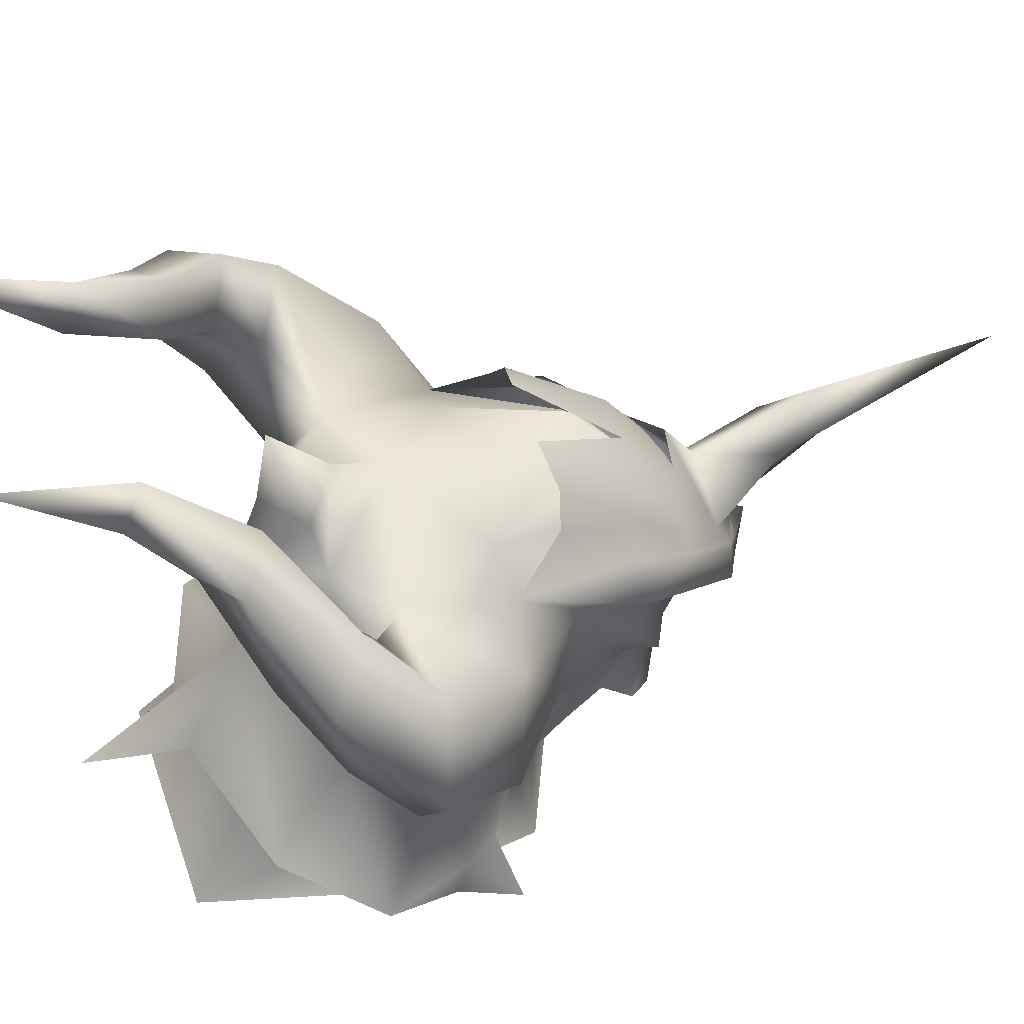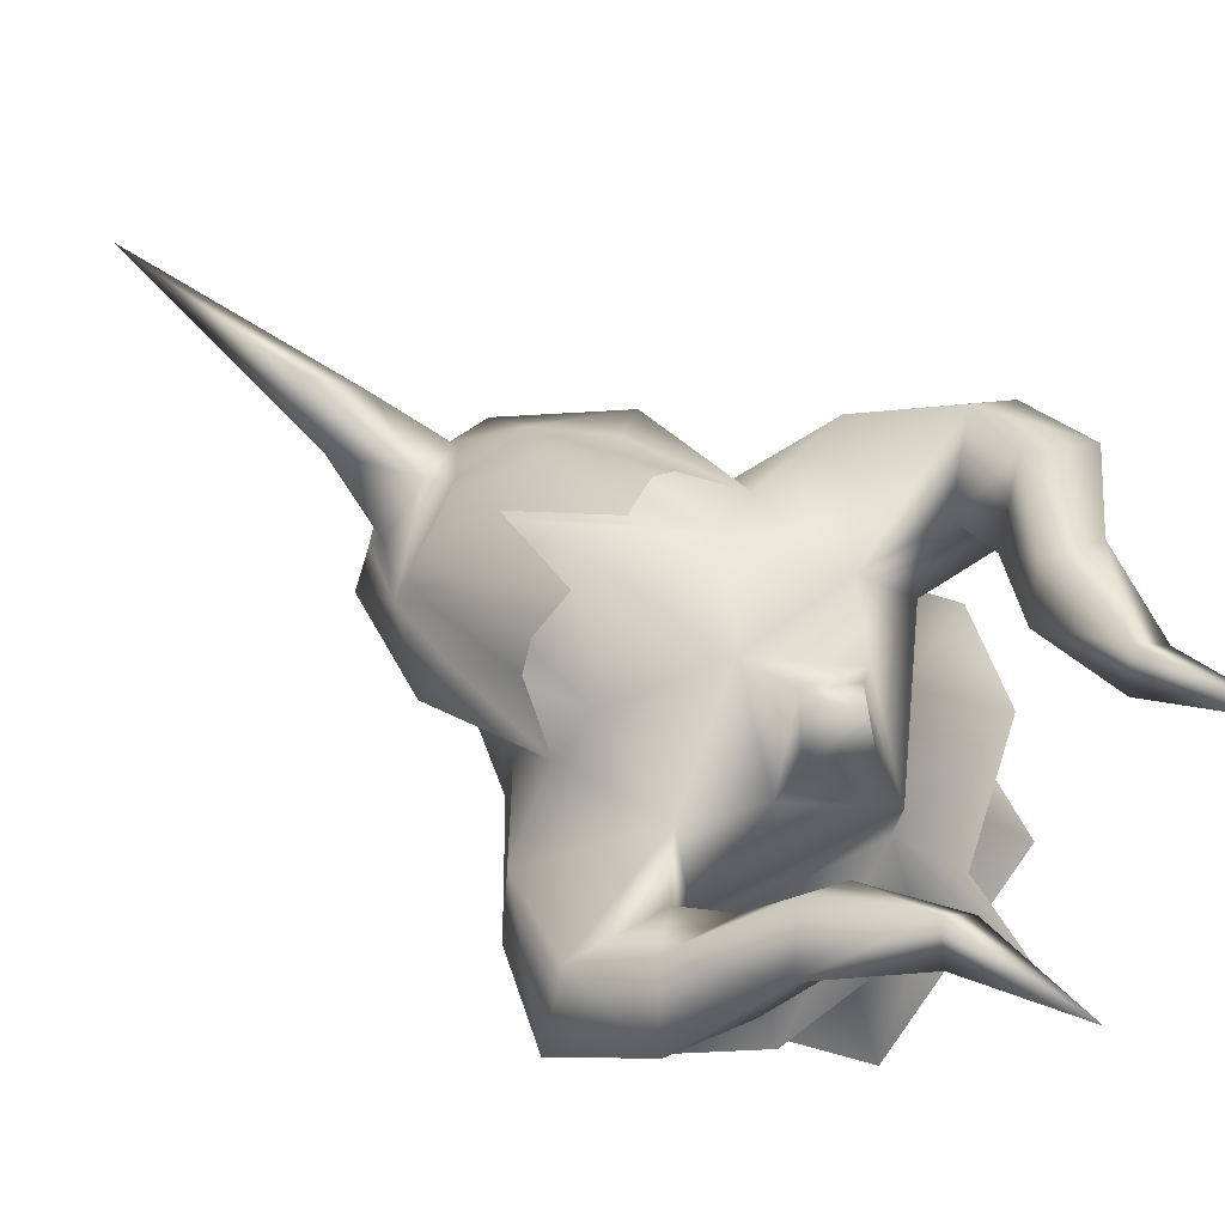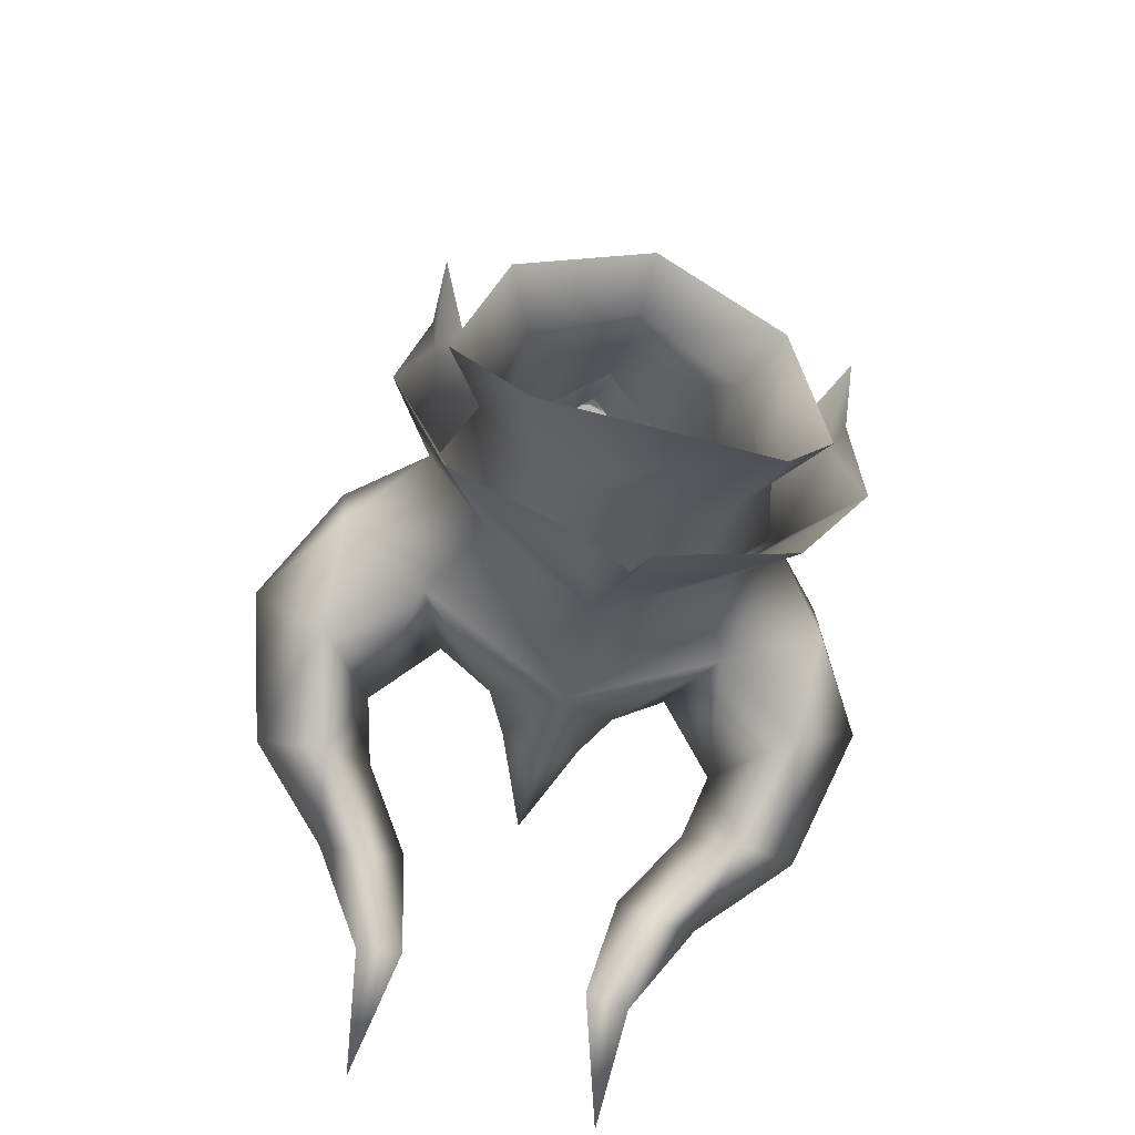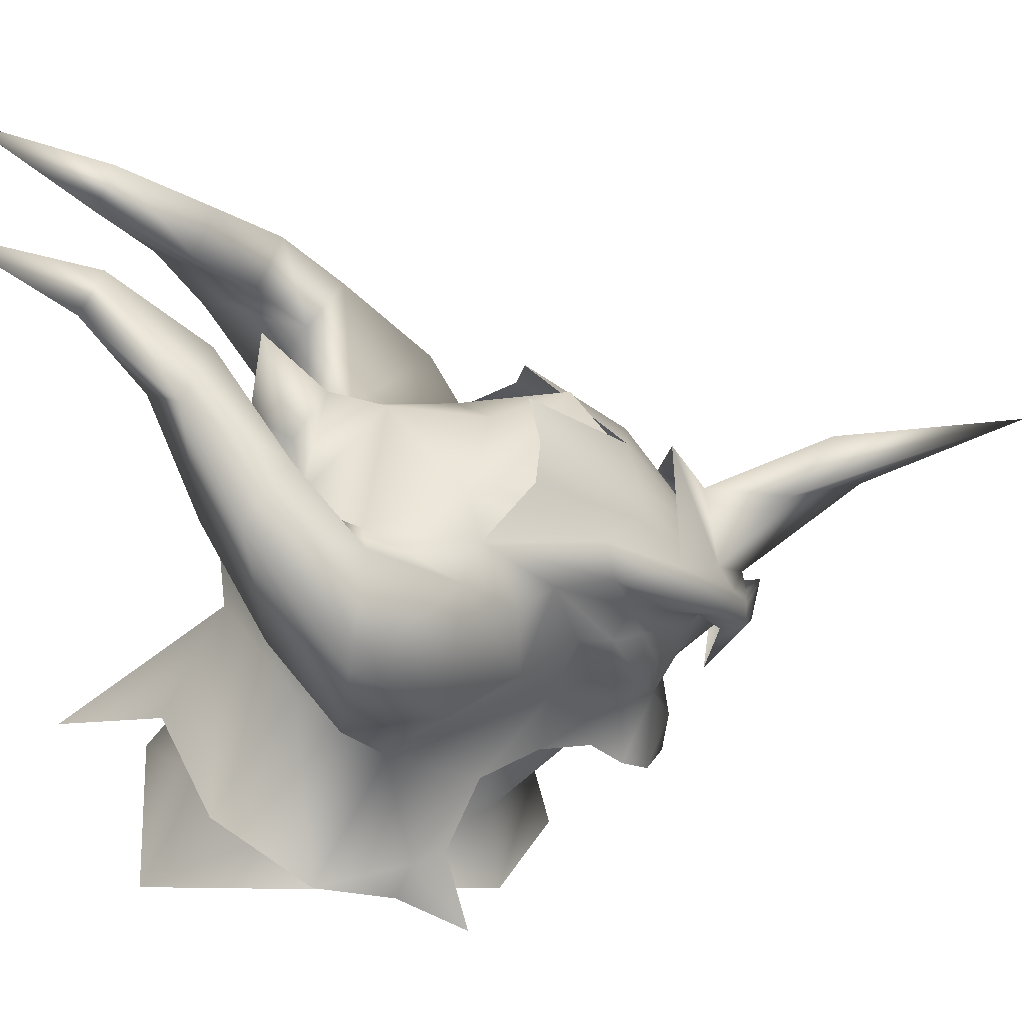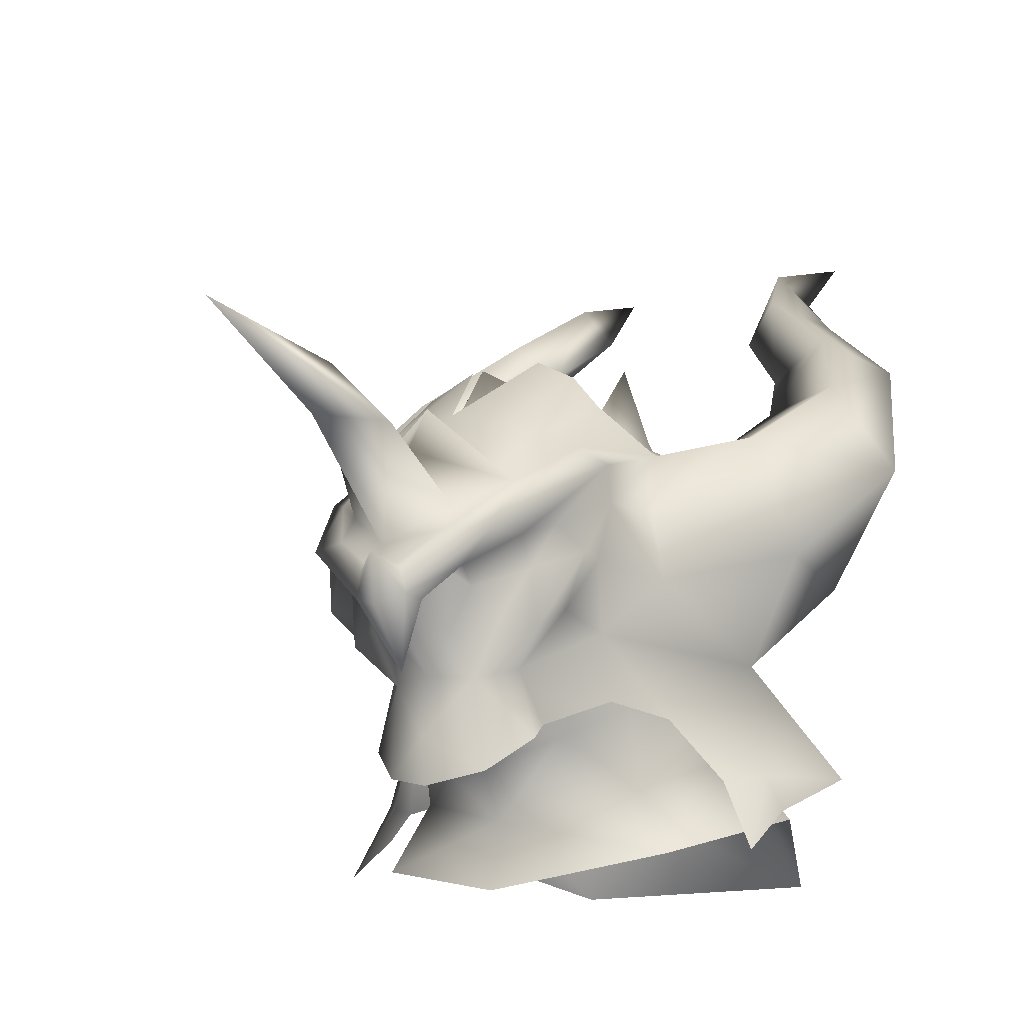
<metadata>
{"format":"obj","ext":"obj","renderer":"f3d","projection":"perspective","resolution":1024,"background":"white","views":[{"elev":51.1,"azim":-108.6,"up":"+Y"},{"elev":74.1,"azim":125.6,"up":"+Y"},{"elev":-64.4,"azim":-15.1,"up":"+Z"},{"elev":29.3,"azim":-95.0,"up":"+Y"},{"elev":-13.9,"azim":30.6,"up":"+Y"}]}
</metadata>
<code>
g mesh00
v -0.8368 57.02 4.153
v -2.15 55.96 4.34
v -0.8368 55.4 5.755
f 1 2 3
v -5.215 61.53 13.32
v -4.766 66.47 7.754
v -6.112 64.69 7.367
v 2.417 53.69 17.49
v 1.834 50.67 16.3
v 3.167 52.91 16.24
v 6.112 64.69 7.367
v 4.766 66.47 7.754
v 3.833 62.54 13.6
v 2.251 58.21 16.86
v 4.036 58.61 16.25
v 5.215 61.53 13.32
v -3.167 52.91 16.24
v -1.834 50.67 16.3
v -2.417 53.69 17.49
v -3.833 62.54 13.6
v -4.036 58.61 16.25
v -2.251 58.21 16.86
f 4 5 6
f 7 8 9
f 10 11 12
f 13 14 12
f 12 14 15
f 12 15 10
f 16 17 18
f 5 4 19
f 19 4 20
f 19 20 21
v 4.382 45.59 8.898
v 6.885 43.28 4.281
v 6.907 47.69 5.266
v 0 41.41 7.964
v -8.972 39.4 5.077
v 0 37.5 8.886
v -5.134 45.64 -11.95
v 0 53.94 -9.941
v 5.134 45.64 -11.95
v 6.628 52.24 -5.981
v 5.134 45.64 -11.95
v 6.628 52.24 -5.981
v 9.195 45.77 -3.548
v 10.77 50.63 -1.226
v 6.885 43.28 4.281
v 6.907 47.69 5.266
v 6.885 43.28 4.281
v 0 41.41 7.964
v 8.972 39.4 5.077
v 6.885 43.28 4.281
v 8.972 39.4 5.077
v 9.195 45.77 -3.548
v 11.94 42.14 -4.507
v 5.134 45.64 -11.95
v 7.342 39.62 -15.79
v -6.628 52.24 -5.981
v 0 53.94 -9.941
v -5.134 45.64 -11.95
v -6.885 43.28 4.281
v -6.907 47.69 5.266
v -9.195 45.77 -3.548
v 6.885 43.28 4.281
v 4.382 45.59 8.898
v 0 41.41 7.964
v 0 44.25 9.837
v -4.382 45.59 8.898
v -6.907 47.69 5.266
v -10.77 50.63 -1.226
v -9.195 45.77 -3.548
v -6.628 52.24 -5.981
v -5.134 45.64 -11.95
v -6.885 43.28 4.281
v -6.907 47.69 5.266
v 5.134 45.64 -11.95
v 7.342 39.62 -15.79
v -5.134 45.64 -11.95
v -7.342 39.62 -15.79
v -5.134 45.64 -11.95
v -7.342 39.62 -15.79
v -11.94 42.14 -4.507
v -6.885 43.28 4.281
v -8.972 39.4 5.077
f 22 23 24
f 25 26 27
f 28 29 30
f 30 29 31
f 32 33 34
f 34 33 35
f 34 35 36
f 36 35 37
f 38 39 40
f 40 39 27
f 41 42 43
f 43 42 44
f 43 44 45
f 45 44 46
f 47 48 49
f 50 51 52
f 53 54 55
f 55 54 56
f 55 56 57
f 58 59 60
f 60 59 61
f 60 61 62
f 26 25 63
f 63 25 57
f 63 57 64
f 65 66 67
f 67 66 68
f 69 70 52
f 52 70 71
f 52 71 72
f 72 71 73
v 6.992 61.27 11.19
v 9.022 59.88 11.53
v 8.118 62.21 4.201
v 7.655 55.19 11.64
v 6.305 52.12 11.53
v 7.333 55.19 9.644
v 5.363 63.87 3.749
v 8.118 62.21 4.201
v 7.409 63.01 -2.236
v 4.382 45.59 8.898
v 5.839 52.08 11.13
v 0 48.5 15
v -3.987 63.47 -5.422
v -2.464 66.05 -5.782
v 0 60.27 -10.31
v -6.992 61.27 11.19
v -6.112 64.69 7.367
v -8.118 62.21 4.201
v -4.024 48.86 12.67
v -4.467 46.06 10.84
v -5.029 45.04 12.66
v -3.833 62.54 13.6
v -2.202 67.89 7.341
v -4.766 66.47 7.754
v 0 44.25 9.837
v 13.62 62.92 2.806
v 8.118 62.21 4.201
v 8.892 58.33 6.097
v -1.834 50.67 16.3
v -2.449 48.18 14.76
v 0 48.38 15.55
v 0 54.76 20.18
v -1.897 60.76 22.4
v -3.07 57.01 18.24
v -3.07 57.01 18.24
v -5.524 58.53 15.68
v -3.305 55.48 19.11
v -13.62 62.92 2.806
v -8.892 58.33 6.097
v -8.118 62.21 4.201
v 8.602 76.92 -16.49
v 5.783 76.57 -16.28
v 7.625 81.39 -22.99
v 7.141 78.73 -15.05
v 11.22 50.6 -1.358
v 6.907 52.28 -6.312
v 9.553 57.95 -4.816
v 4.172 51.56 14.66
v 2.449 48.18 14.76
v 5.949 50.9 13.76
v 4.024 48.86 12.67
v 5.524 58.53 15.68
v 5.949 50.9 13.76
v 5.287 54.11 13.63
v 3.305 55.48 19.11
v 5.619 55.38 18.25
v 5.524 58.53 15.68
v 3.173 53.9 17.13
v 5.589 55.73 14.98
v 9.022 59.88 11.53
v 8.637 46.98 3.995
v 6.811 51.28 8.348
v 9.543 54.44 6.211
v 3.173 53.9 17.13
v 1.548 51.97 20.26
v 1.622 51.91 18.72
v 0 53.11 20.54
v 1.26 53.39 20.31
v 3.305 55.48 19.11
v 0 54.76 20.18
v 6.907 52.28 -6.312
v 10.76 46.71 -11.32
v 0 54 -10.19
v 2.056 47.8 -14.12
v 0 46.37 -20.34
v 1.834 50.67 16.3
v 2.417 53.69 17.49
v 0 52.23 19.77
v 2.464 66.05 -5.782
v 0 66.4 -8.131
v 0 71.47 -7.254
v 4.036 58.61 16.25
v 5.524 58.53 15.68
v 5.215 61.53 13.32
v 6.992 61.27 11.19
v 6.112 64.69 7.367
v 8.118 62.21 4.201
v 7.418 58.7 8.332
v 7.655 55.19 11.64
v 6.472 56.64 12.75
v 6.512 59.36 11.93
v 5.589 55.73 14.98
v 6.472 56.64 12.75
v 7.418 58.7 8.332
v 3.07 57.01 18.24
v 1.897 60.76 22.4
v 0 60.49 17.74
v 0 63.52 25.12
v 9.553 57.95 -4.816
v 7.409 63.01 -2.236
v 11.19 66.35 -4.66
v 10.9 43.61 1.858
v 13.04 39.56 2.949
v 12.58 44.07 -0.2175
v 13.08 42.15 -1.126
v 14.7 44.4 -5.753
v 6.305 52.12 11.53
v 4.024 48.86 12.67
v 6.811 51.28 8.348
v 6.931 47.6 7.561
v 8.637 46.98 3.995
v 5.619 55.38 18.25
v 3.305 55.48 19.11
v 1.26 53.39 20.31
v 0 54.19 21.28
v 1.548 51.97 20.26
v 1.26 53.39 20.31
v 4.766 66.47 7.754
v 2.202 67.89 7.341
v 3.833 62.54 13.6
v 0 63.59 13.19
v 2.251 58.21 16.86
v 6.565 51.28 8.089
v 6.907 47.69 5.266
v 10.77 50.63 -1.226
v -8.602 76.92 -16.49
v -7.141 78.73 -15.05
v -7.625 81.39 -22.99
v -5.783 76.57 -16.28
v -6.305 52.12 11.53
v -6.811 51.28 8.348
v -9.553 57.95 -4.816
v -6.907 52.28 -6.312
v -11.22 50.6 -1.358
v -6.305 52.12 11.53
v -4.024 48.86 12.67
v -5.949 50.9 13.76
v -2.449 48.18 14.76
v -4.172 51.56 14.66
v -2.417 53.69 17.49
v -3.173 53.9 17.13
v -3.167 52.91 16.24
v -5.589 55.73 14.98
v -5.524 58.53 15.68
v -6.992 61.27 11.19
v -9.022 59.88 11.53
v -8.118 62.21 4.201
v -5.287 54.11 13.63
v -5.949 50.9 13.76
v -7.655 55.19 11.64
v -7.333 55.19 9.644
v 5.589 55.73 14.98
v 3.173 53.9 17.13
v 3.167 52.91 16.24
v -5.524 58.53 15.68
v -5.619 55.38 18.25
v -3.305 55.48 19.11
v -9.022 59.88 11.53
v -5.589 55.73 14.98
v -3.173 53.9 17.13
v -1.622 51.91 18.72
v 0 48.21 18.13
v -1.548 51.97 20.26
v 0 51.4 20.87
v -8.637 46.98 3.995
v -6.811 51.28 8.348
v -9.543 54.44 6.211
v -1.622 51.91 18.72
v -1.548 51.97 20.26
v -3.173 53.9 17.13
v -2.056 47.8 -14.12
v -10.76 46.71 -11.32
v -6.907 52.28 -6.312
v -2.251 58.21 16.86
v 0 57.81 17.34
v 0 67.69 -3.792
v -5.215 61.53 13.32
v -5.524 58.53 15.68
v -4.036 58.61 16.25
v -6.472 56.64 12.75
v -7.655 55.19 11.64
v -7.418 58.7 8.332
v -6.512 59.36 11.93
v -5.363 63.87 3.749
v -8.118 62.21 4.201
v -7.409 63.01 -2.236
v -7.418 58.7 8.332
v -6.472 56.64 12.75
v -5.589 55.73 14.98
v 0 60.35 26.89
v 0 64.14 36.18
v 3.552 61.31 12.55
v 0 67.05 9.889
v 0 61.94 13.8
v -3.552 61.31 12.55
v -11.19 66.35 -4.66
v -10.18 69.28 -7.618
v -14.15 70.95 -5.91
v -9.142 75.1 -9.669
v -12.11 73.53 -11.45
v -10.77 50.63 -1.226
v -6.907 47.69 5.266
v -6.565 51.28 8.089
v -4.382 45.59 8.898
v -14.7 44.4 -5.753
v -13.08 42.15 -1.126
v -12.58 44.07 -0.2175
v -13.04 39.56 2.949
v -10.9 43.61 1.858
v -6.931 47.6 7.561
v -8.637 46.98 3.995
v -1.26 53.39 20.31
v -3.305 55.48 19.11
v -5.619 55.38 18.25
v -15.08 60.79 -7.627
v -15.38 55.12 -3.933
v -19.6 61.59 -3.433
v -15.71 56.01 1.834
v -5.839 52.08 11.13
v 10.76 46.71 -11.32
v 11.22 50.6 -1.358
v 8.637 46.98 3.995
v 0 65.65 5.395
v 0 66.62 -0.4262
v 3.987 63.47 -5.422
v 0 60.27 -10.31
v 0 54 -10.19
v 6.305 52.12 11.53
v 7.333 55.19 9.644
v 7.418 58.7 8.332
v 8.892 58.33 6.097
v 9.092 72.5 -13.25
v 12.11 73.53 -11.45
v 13.22 67.09 -10.75
v 17.38 69 -8.49
v 15.08 60.79 -7.627
v 19.6 61.59 -3.433
v 15.38 55.12 -3.933
v 15.71 56.01 1.834
v 16.23 66.81 -2.298
v 14.15 70.95 -5.91
v 10.18 69.28 -7.618
v 9.142 75.1 -9.669
v 6.916 73.07 -10.94
v -2.965 43.18 14.44
v 0 42.43 15.75
v 0 44.99 16.1
v 2.965 43.18 14.44
v 2.449 48.18 14.76
v 5.029 45.04 12.66
v 4.467 46.06 10.84
v -4.172 51.56 14.66
v -5.287 54.11 13.63
v -6.472 56.64 12.75
v -8.637 46.98 3.995
v -11.22 50.6 -1.358
v -10.76 46.71 -11.32
v 0 66.62 -0.4262
v 3.987 63.47 -5.422
v -8.892 58.33 6.097
v -7.418 58.7 8.332
v -7.333 55.19 9.644
v -6.305 52.12 11.53
v 11.22 50.6 -1.358
v 9.543 54.44 6.211
v -13.22 67.09 -10.75
v -17.38 69 -8.49
v -16.23 66.81 -2.298
v -7.409 63.01 -2.236
v -1.26 53.39 20.31
v 1.622 51.91 18.72
v 0 63.33 15.79
v 0 60.49 17.74
v 5.524 58.53 15.68
v 3.07 57.01 18.24
v -1.26 53.39 20.31
v -3.987 63.47 -5.422
v 4.172 51.56 14.66
v 5.287 54.11 13.63
v 6.472 56.64 12.75
v -9.543 54.44 6.211
v -11.22 50.6 -1.358
v -9.553 57.95 -4.816
v -6.916 73.07 -10.94
v -9.092 72.5 -13.25
f 74 75 76
f 77 78 79
f 80 81 82
f 83 84 85
f 86 87 88
f 89 90 91
f 92 93 94
f 95 96 97
f 85 98 83
f 99 100 101
f 102 103 104
f 105 106 107
f 108 109 110
f 111 112 113
f 114 115 116
f 116 115 117
f 116 117 114
f 118 119 120
f 121 122 123
f 123 122 124
f 123 124 78
f 75 74 125
f 78 77 126
f 126 77 127
f 126 127 121
f 128 129 130
f 131 132 129
f 129 132 133
f 129 133 130
f 134 118 135
f 135 118 136
f 137 138 139
f 140 141 142
f 143 108 110
f 144 145 146
f 146 145 147
f 146 147 148
f 149 150 151
f 152 153 154
f 155 156 157
f 157 156 158
f 157 158 159
f 159 158 160
f 79 161 162
f 162 161 163
f 162 163 127
f 81 80 164
f 165 166 75
f 75 166 167
f 75 167 76
f 105 168 169
f 169 168 170
f 169 170 171
f 172 173 174
f 175 176 177
f 177 176 178
f 177 178 179
f 180 181 182
f 182 181 183
f 182 183 184
f 137 185 138
f 138 185 186
f 138 186 187
f 188 189 190
f 191 192 193
f 193 192 194
f 193 194 195
f 84 83 196
f 196 83 197
f 196 197 198
f 199 200 201
f 201 200 202
f 201 202 199
f 92 203 204
f 94 103 92
f 205 206 207
f 208 209 210
f 210 209 211
f 210 211 212
f 213 214 215
f 215 214 216
f 217 218 219
f 219 218 220
f 212 221 222
f 222 221 223
f 222 223 208
f 208 223 224
f 225 226 227
f 227 226 150
f 228 229 230
f 228 231 229
f 229 231 232
f 229 232 233
f 234 235 236
f 236 235 237
f 238 239 207
f 207 239 240
f 241 242 243
f 148 244 146
f 146 244 245
f 146 245 246
f 95 247 248
f 87 86 249
f 213 102 151
f 151 102 104
f 151 104 149
f 90 89 250
f 250 89 251
f 250 251 252
f 221 253 254
f 254 253 255
f 254 255 224
f 256 257 258
f 258 257 259
f 220 260 219
f 219 260 261
f 219 261 262
f 263 264 106
f 265 266 267
f 267 266 257
f 267 257 268
f 268 257 256
f 269 270 271
f 271 270 272
f 271 272 273
f 274 275 276
f 276 275 277
f 278 279 280
f 280 279 281
f 280 281 282
f 93 92 283
f 283 92 204
f 283 204 284
f 285 286 242
f 242 286 287
f 242 287 243
f 288 289 290
f 290 289 291
f 290 291 111
f 96 95 194
f 194 95 248
f 194 248 195
f 98 85 277
f 277 85 292
f 277 292 276
f 293 144 179
f 179 144 294
f 179 294 177
f 177 294 295
f 177 295 175
f 296 80 297
f 297 80 82
f 297 82 298
f 298 82 120
f 298 120 299
f 299 120 119
f 299 119 300
f 301 135 302
f 302 135 136
f 302 136 303
f 303 136 304
f 303 304 81
f 305 306 307
f 307 306 308
f 307 308 309
f 309 308 310
f 309 310 311
f 311 310 312
f 100 99 173
f 173 99 313
f 173 313 174
f 174 313 314
f 174 314 315
f 315 314 316
f 315 316 317
f 318 319 320
f 320 319 321
f 320 321 322
f 322 321 323
f 322 323 181
f 181 323 324
f 181 324 183
f 103 102 325
f 325 102 215
f 325 215 326
f 326 215 216
f 326 216 327
f 282 328 280
f 280 328 329
f 280 329 278
f 278 329 246
f 278 246 330
f 86 331 249
f 249 331 332
f 249 332 152
f 152 332 88
f 152 88 153
f 153 88 87
f 153 87 154
f 154 87 249
f 154 249 152
f 258 333 334
f 334 333 240
f 334 240 335
f 335 240 239
f 335 239 336
f 317 305 315
f 315 305 307
f 315 307 174
f 174 307 309
f 174 309 172
f 172 309 311
f 172 311 337
f 337 311 312
f 337 312 338
f 339 288 340
f 340 288 290
f 340 290 341
f 341 290 111
f 341 111 342
f 342 111 113
f 106 105 263
f 263 105 169
f 263 169 264
f 264 169 171
f 264 171 106
f 106 171 170
f 106 170 107
f 343 236 188
f 188 236 237
f 188 237 189
f 189 237 235
f 189 235 344
f 109 108 345
f 345 108 346
f 345 346 347
f 347 346 348
f 347 348 142
f 142 348 143
f 142 143 140
f 140 143 110
f 140 110 349
f 117 306 114
f 114 306 305
f 114 305 115
f 115 305 317
f 115 317 117
f 117 317 316
f 117 316 306
f 306 316 314
f 306 314 308
f 308 314 313
f 308 313 310
f 310 313 99
f 310 99 312
f 312 99 101
f 312 101 338
f 300 206 299
f 299 206 205
f 299 205 350
f 350 205 259
f 350 259 297
f 297 259 257
f 297 257 296
f 296 257 266
f 296 266 80
f 80 266 265
f 80 265 164
f 94 318 103
f 103 318 320
f 103 320 104
f 104 320 322
f 104 322 149
f 149 322 351
f 149 351 227
f 227 351 352
f 227 352 225
f 225 352 353
f 112 111 354
f 354 111 291
f 354 291 355
f 355 291 289
f 355 289 356
f 356 289 288
f 356 288 269
f 269 288 339
f 269 339 270
f 200 357 202
f 202 357 358
f 202 358 199
f 199 358 273
f 199 273 200
f 200 273 272
f 200 272 357
f 357 272 270
f 357 270 358
f 358 270 339
f 358 339 273
f 273 339 340
f 273 340 271
f 271 340 341
f 271 341 269
f 269 341 342
f 269 342 356

</code>
